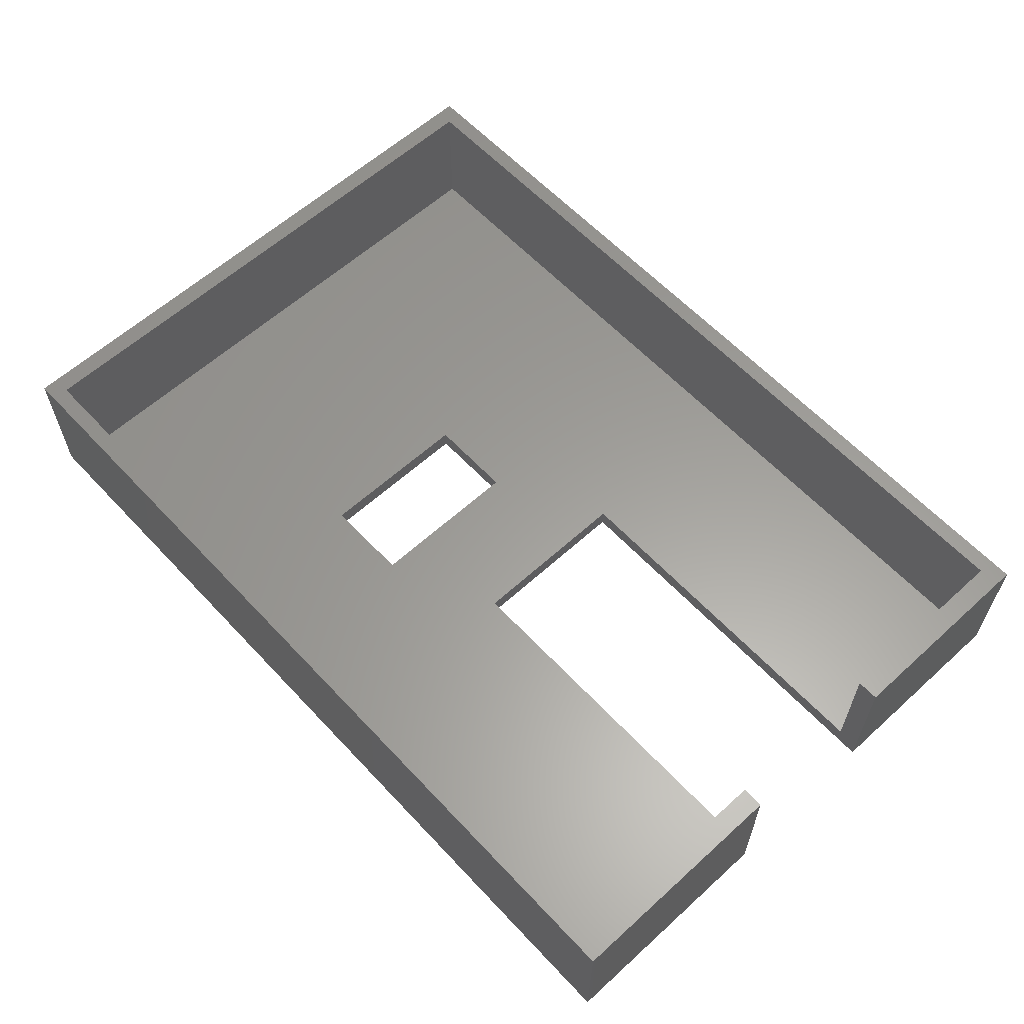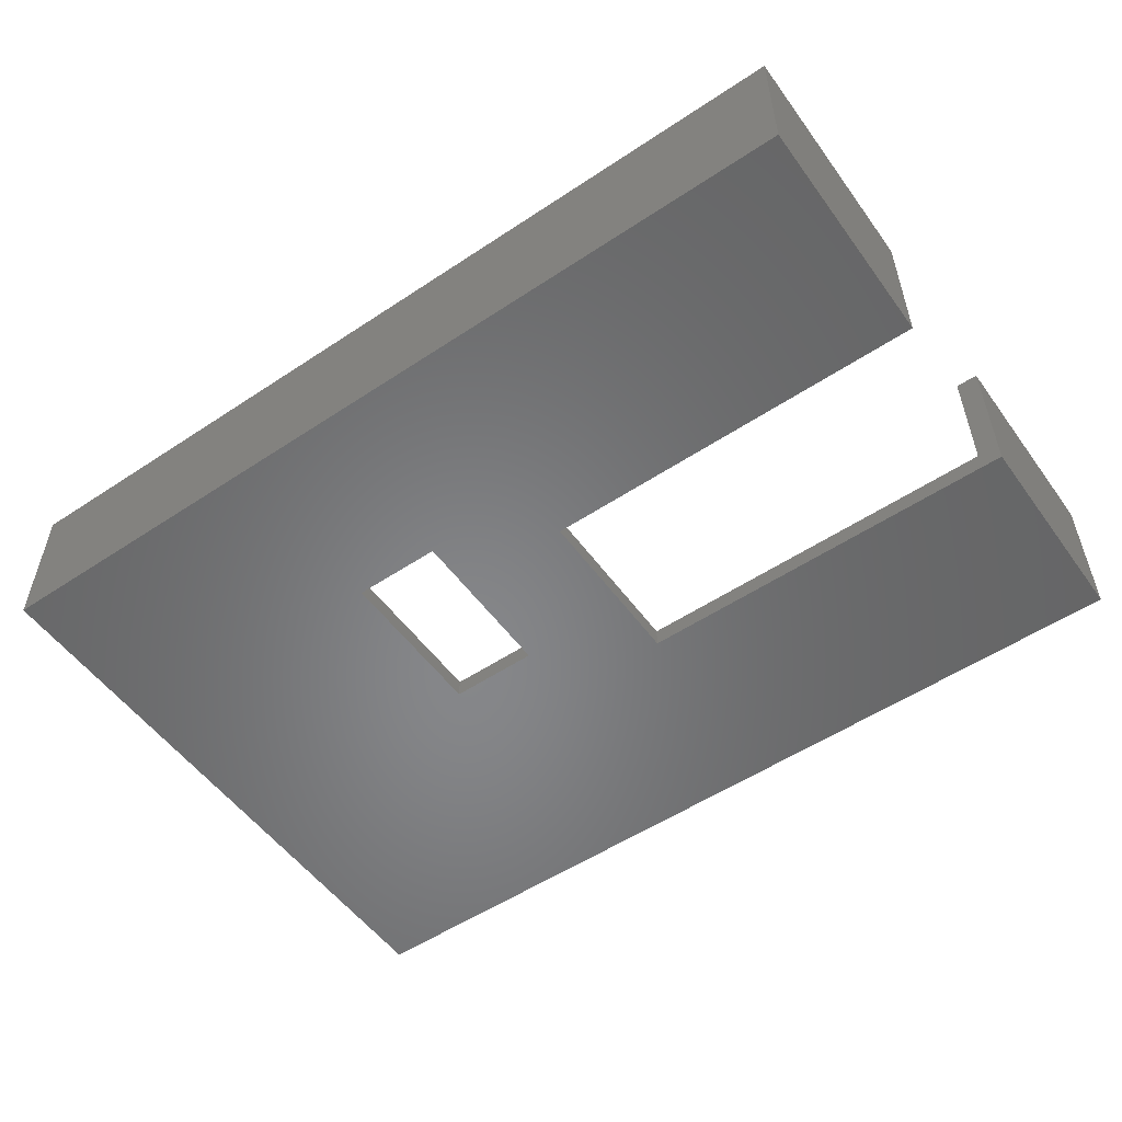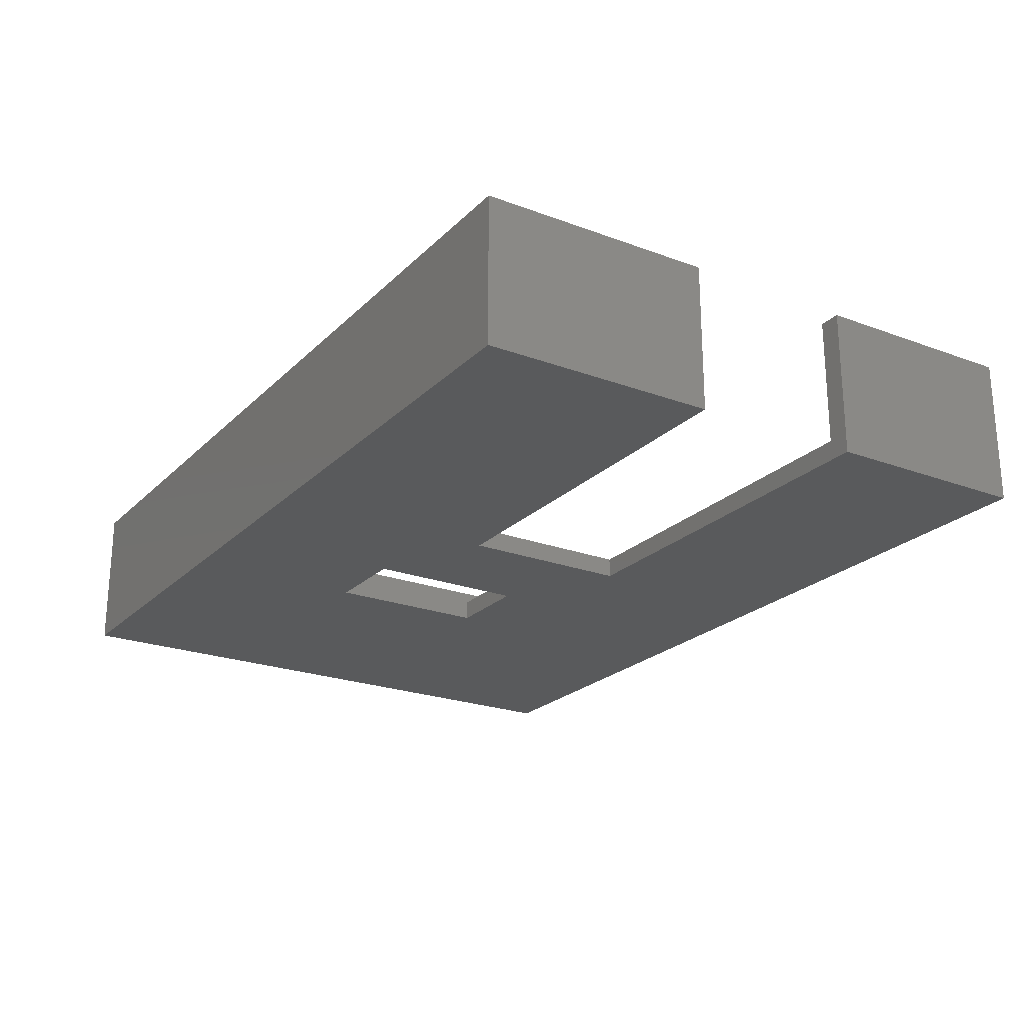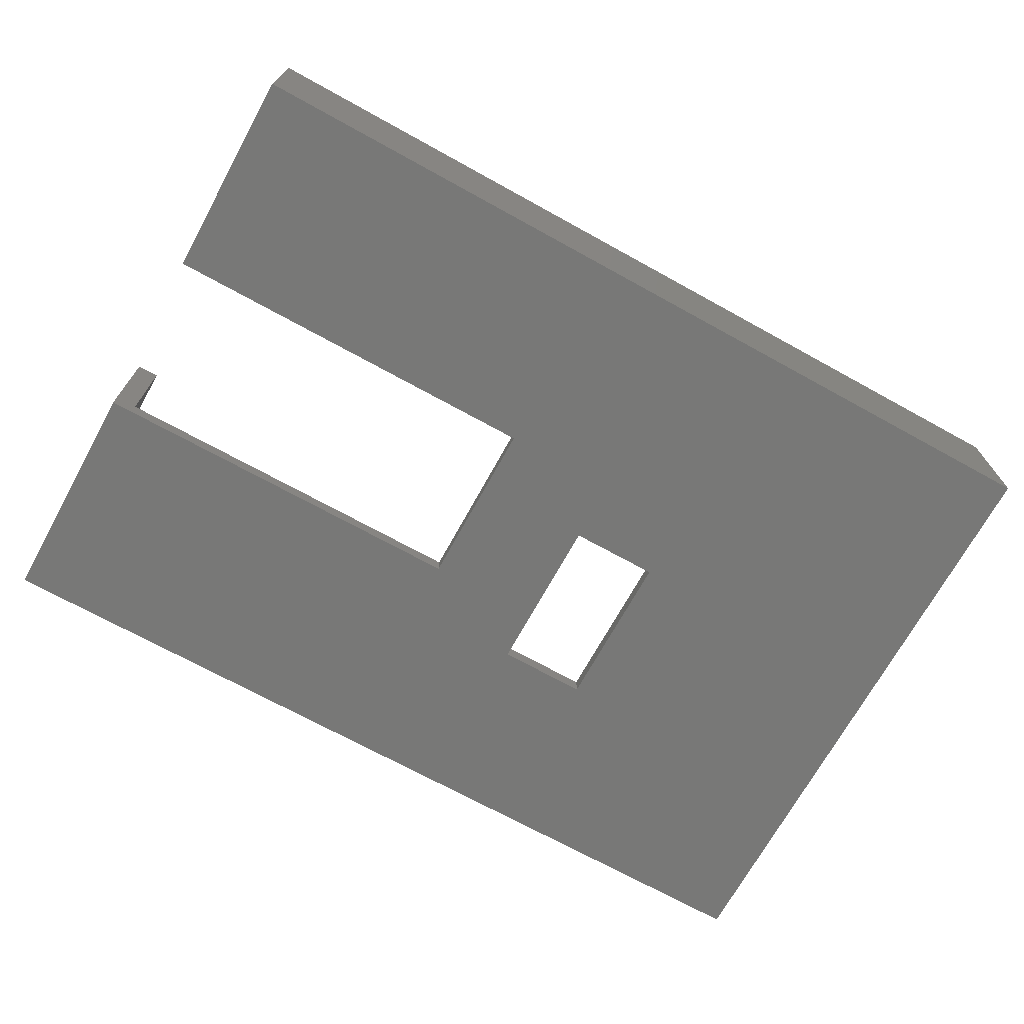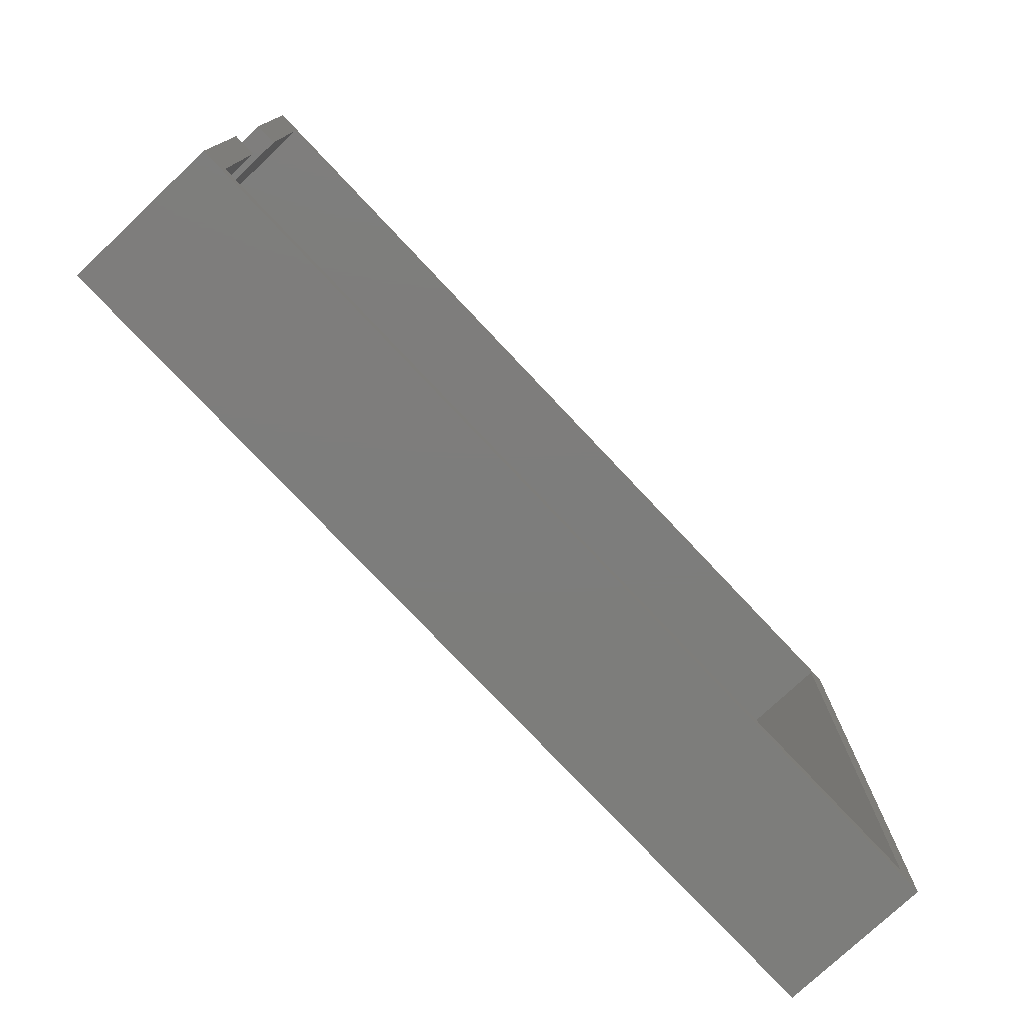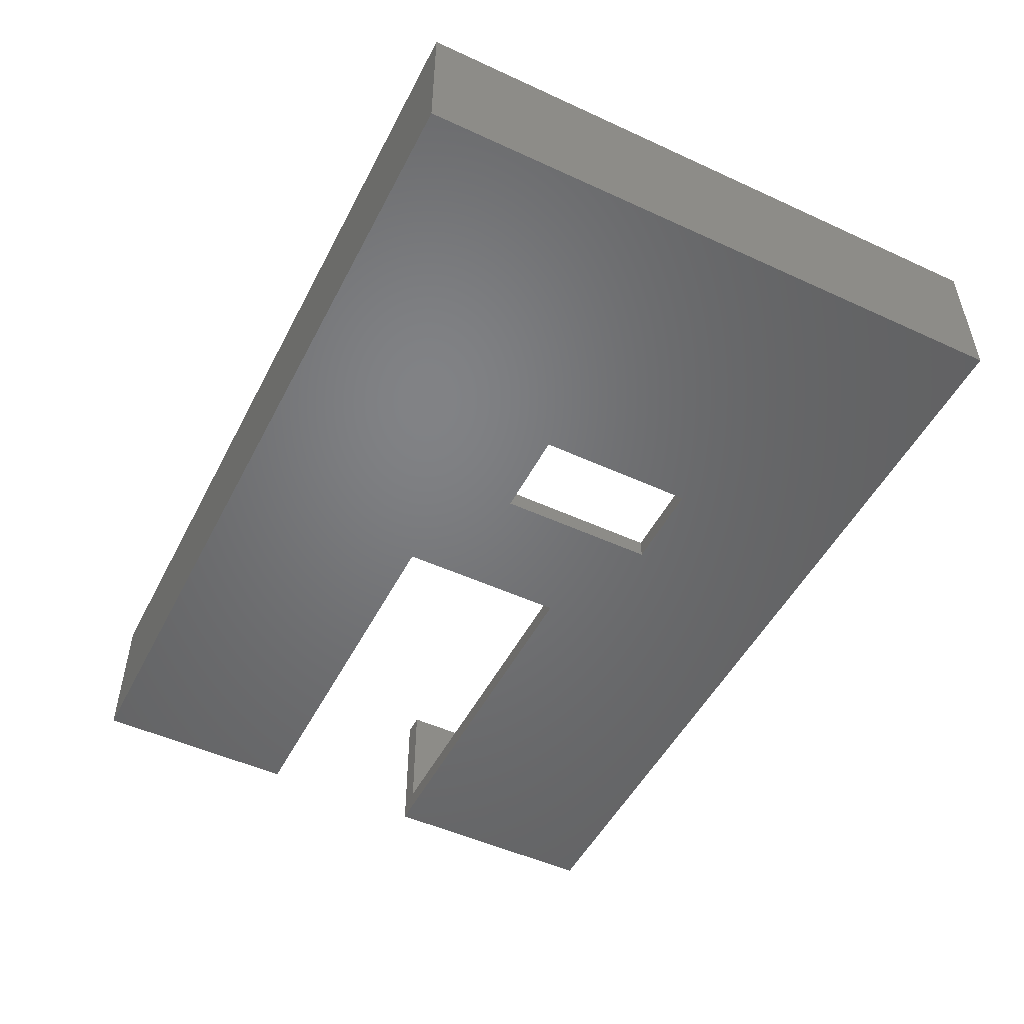
<metadata>
{"format":"stl","ext":"stl","renderer":"f3d","projection":"perspective","resolution":1024,"background":"white","views":[{"elev":60.6,"azim":-132.8,"up":"+Z"},{"elev":-53.7,"azim":-144.7,"up":"+Z"},{"elev":-22.9,"azim":-122.4,"up":"+Z"},{"elev":-70.6,"azim":-28.9,"up":"+Z"},{"elev":-76.7,"azim":-46.7,"up":"+Y"},{"elev":-50.5,"azim":63.3,"up":"+Z"}]}
</metadata>
<code>
# stl→obj: 49 verts, 98 faces
v 6.519 7.522 2
v 15.55 7.522 2
v 6.519 7.522 1.431e-06
v 15.55 7.522 1.431e-06
v 6.519 23.88 2
v 6.519 23.88 1.431e-06
v 15.55 23.88 2
v 15.55 23.88 1.431e-06
v -5.196 1.176 2
v -5.196 1.176 1.431e-06
v -42.8 1.176 2
v -45 1.176 1.431e-06
v -45 1.176 15
v -42.8 1.176 15
v -5.196 18.51 2
v -5.196 18.51 1.431e-06
v -42.8 18.51 2
v -45 18.51 1.431e-06
v -45 18.51 15
v -42.8 18.51 15
v -42.8 40.3 2
v -42.8 40.3 15
v -42.8 -18.3 15
v -42.8 -18.3 2
v -45 -20 15
v 1.907e-06 -20 15
v 45 -20 15
v 43.1 -18.3 15
v 0.15 -18.3 15
v 45 11 15
v 43.1 11 15
v 43.1 40.3 15
v 45 42 15
v 1.907e-06 42 15
v -45 42 15
v 0.15 40.3 15
v 1.907e-06 42 1.907e-06
v 45 42 1.907e-06
v 45 11 1.431e-06
v 1.907e-06 11 1.431e-06
v 1.907e-06 -20 9.537e-07
v 45 -20 9.537e-07
v -45 -20 9.537e-07
v -45 42 1.907e-06
v 0.15 40.3 2
v 43.1 40.3 2
v 43.1 -18.3 2
v 0.15 -18.3 2
v 43.1 11 2
f 1 2 3
f 3 2 4
f 5 1 6
f 6 1 3
f 7 5 8
f 8 5 6
f 2 7 4
f 4 7 8
f 9 10 11
f 11 10 12
f 11 12 13
f 13 14 11
f 9 15 10
f 10 15 16
f 15 17 16
f 16 17 18
f 18 17 19
f 19 17 20
f 17 21 20
f 20 21 22
f 14 23 11
f 11 23 24
f 14 13 23
f 23 13 25
f 23 25 26
f 27 28 26
f 26 28 29
f 26 29 23
f 27 30 28
f 28 30 31
f 31 30 32
f 32 30 33
f 32 33 34
f 35 22 34
f 34 22 36
f 34 36 32
f 35 19 22
f 22 19 20
f 6 37 8
f 8 37 38
f 8 38 39
f 37 6 40
f 40 6 3
f 40 3 41
f 41 3 4
f 41 4 42
f 42 4 39
f 39 4 8
f 12 10 43
f 43 10 41
f 41 10 40
f 10 16 40
f 40 16 37
f 18 44 16
f 16 44 37
f 19 35 18
f 18 35 44
f 21 45 22
f 22 45 36
f 36 45 46
f 36 46 32
f 47 48 28
f 28 48 29
f 29 48 24
f 29 24 23
f 46 49 32
f 32 49 31
f 31 49 47
f 31 47 28
f 42 39 27
f 27 39 30
f 30 39 38
f 30 38 33
f 43 41 25
f 25 41 26
f 26 41 42
f 26 42 27
f 12 43 13
f 13 43 25
f 38 37 33
f 33 37 34
f 34 37 44
f 34 44 35
f 1 5 45
f 45 5 7
f 45 7 46
f 46 7 49
f 49 7 2
f 49 2 47
f 47 2 48
f 48 2 1
f 48 1 45
f 11 24 9
f 9 24 48
f 9 48 15
f 15 48 45
f 15 45 21
f 21 17 15

</code>
